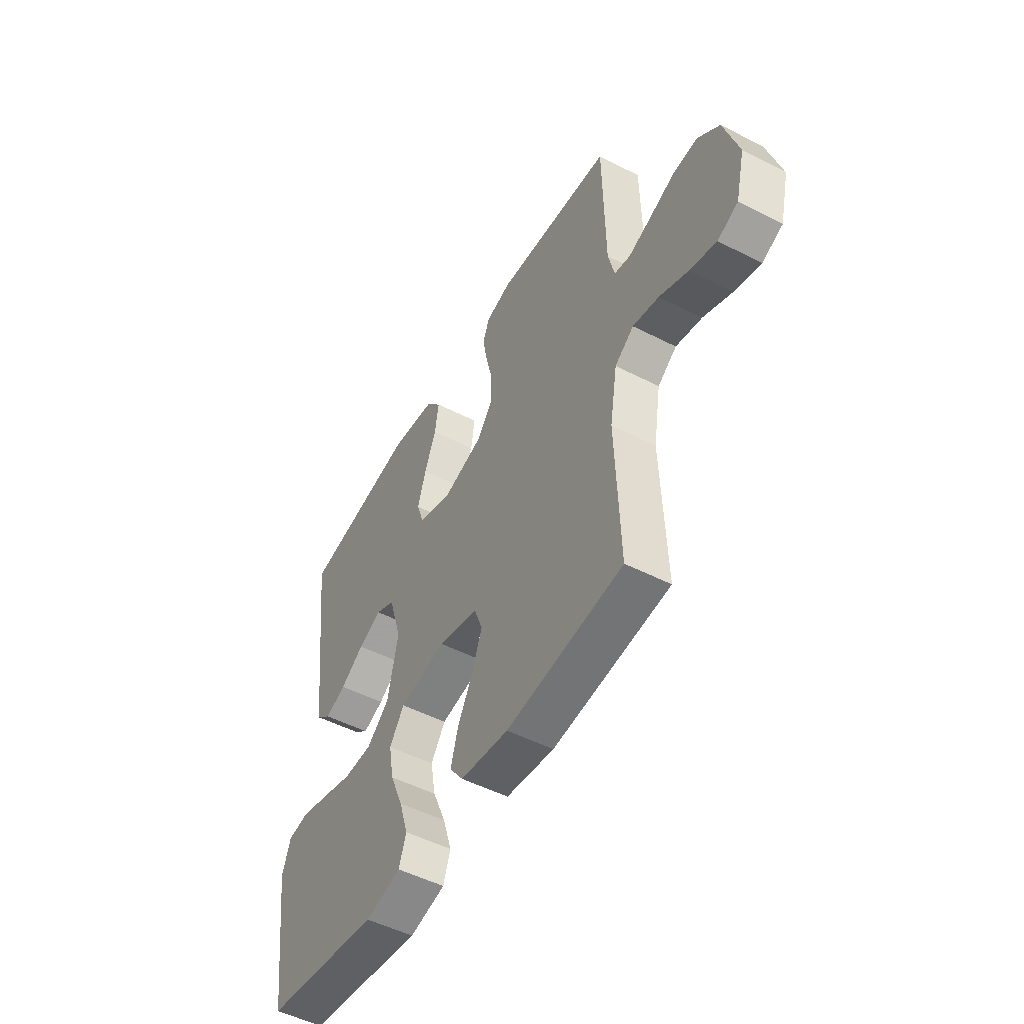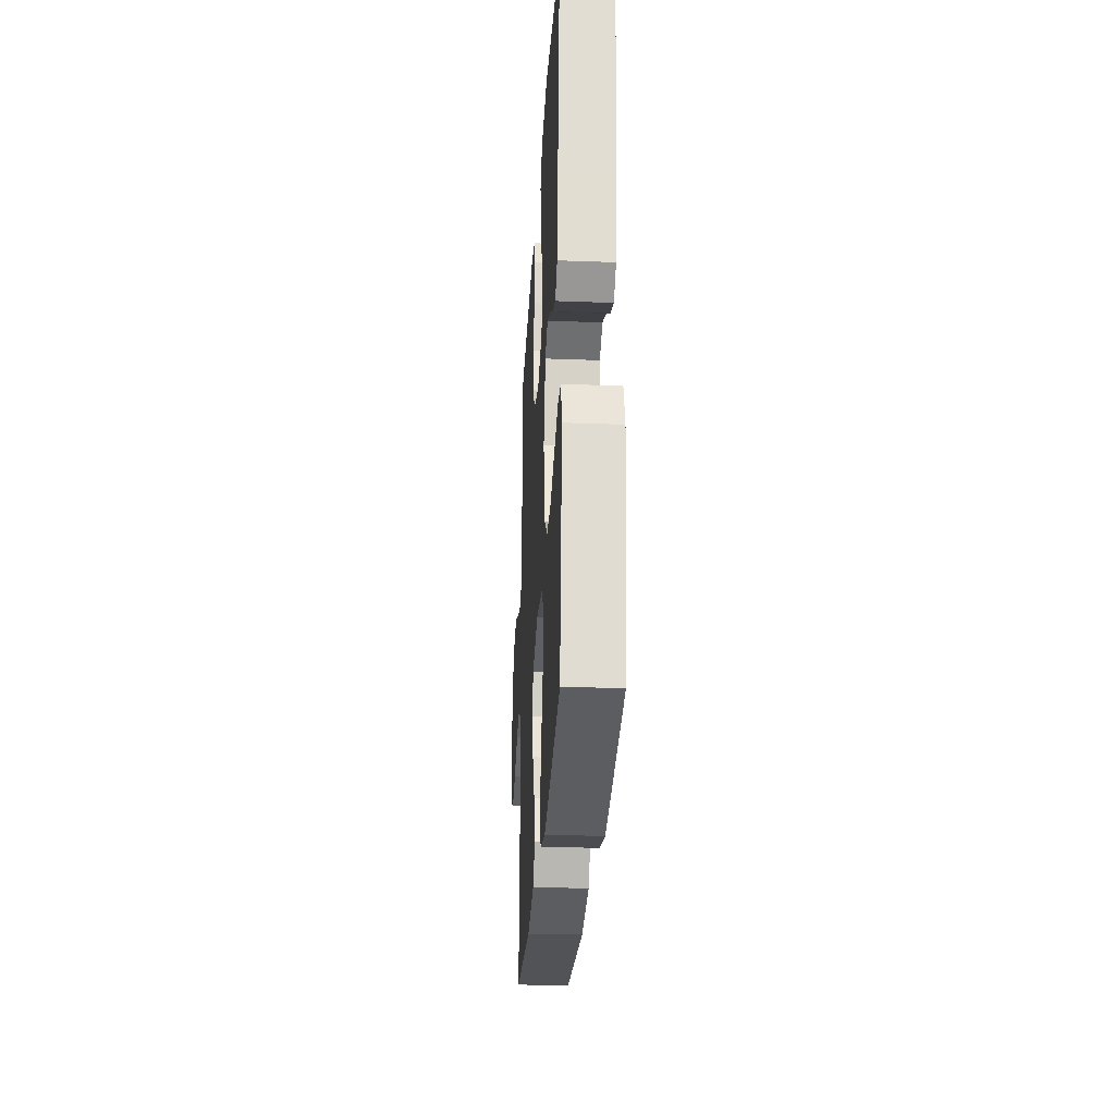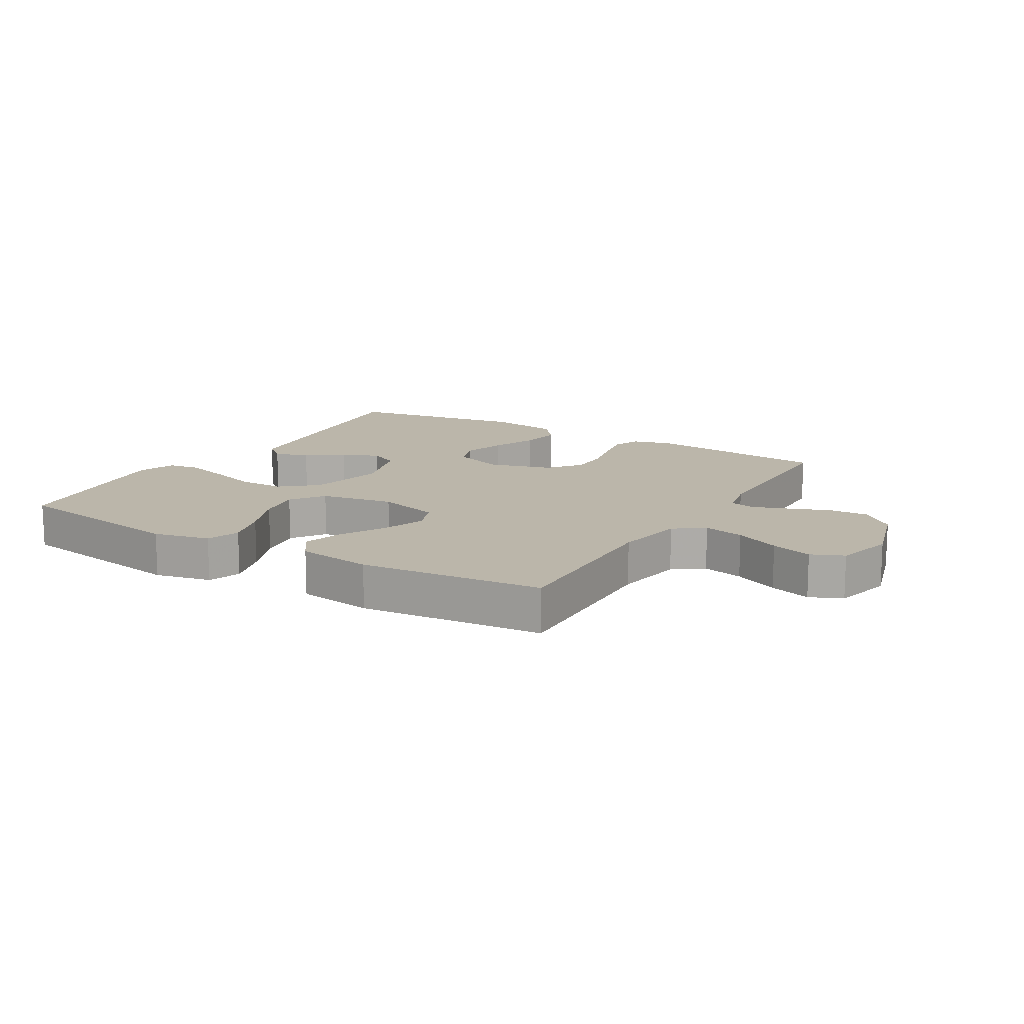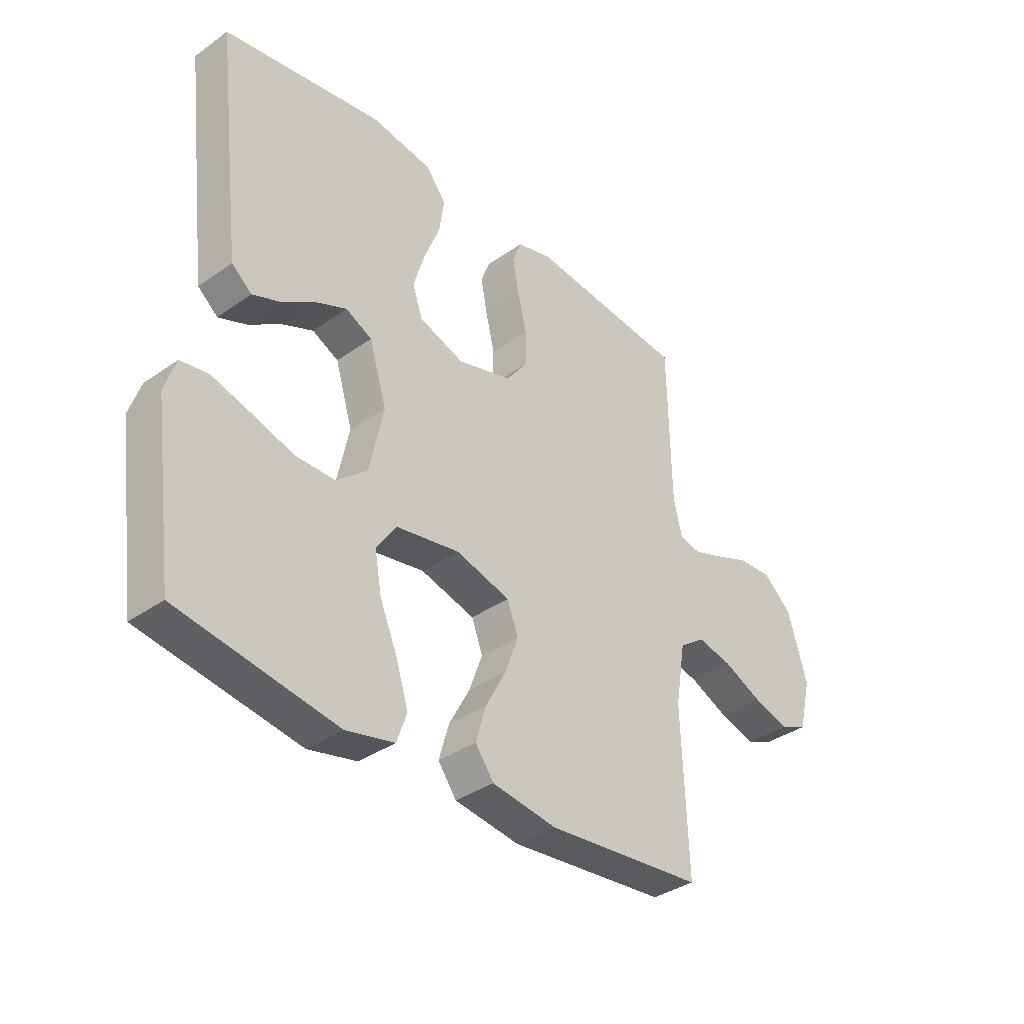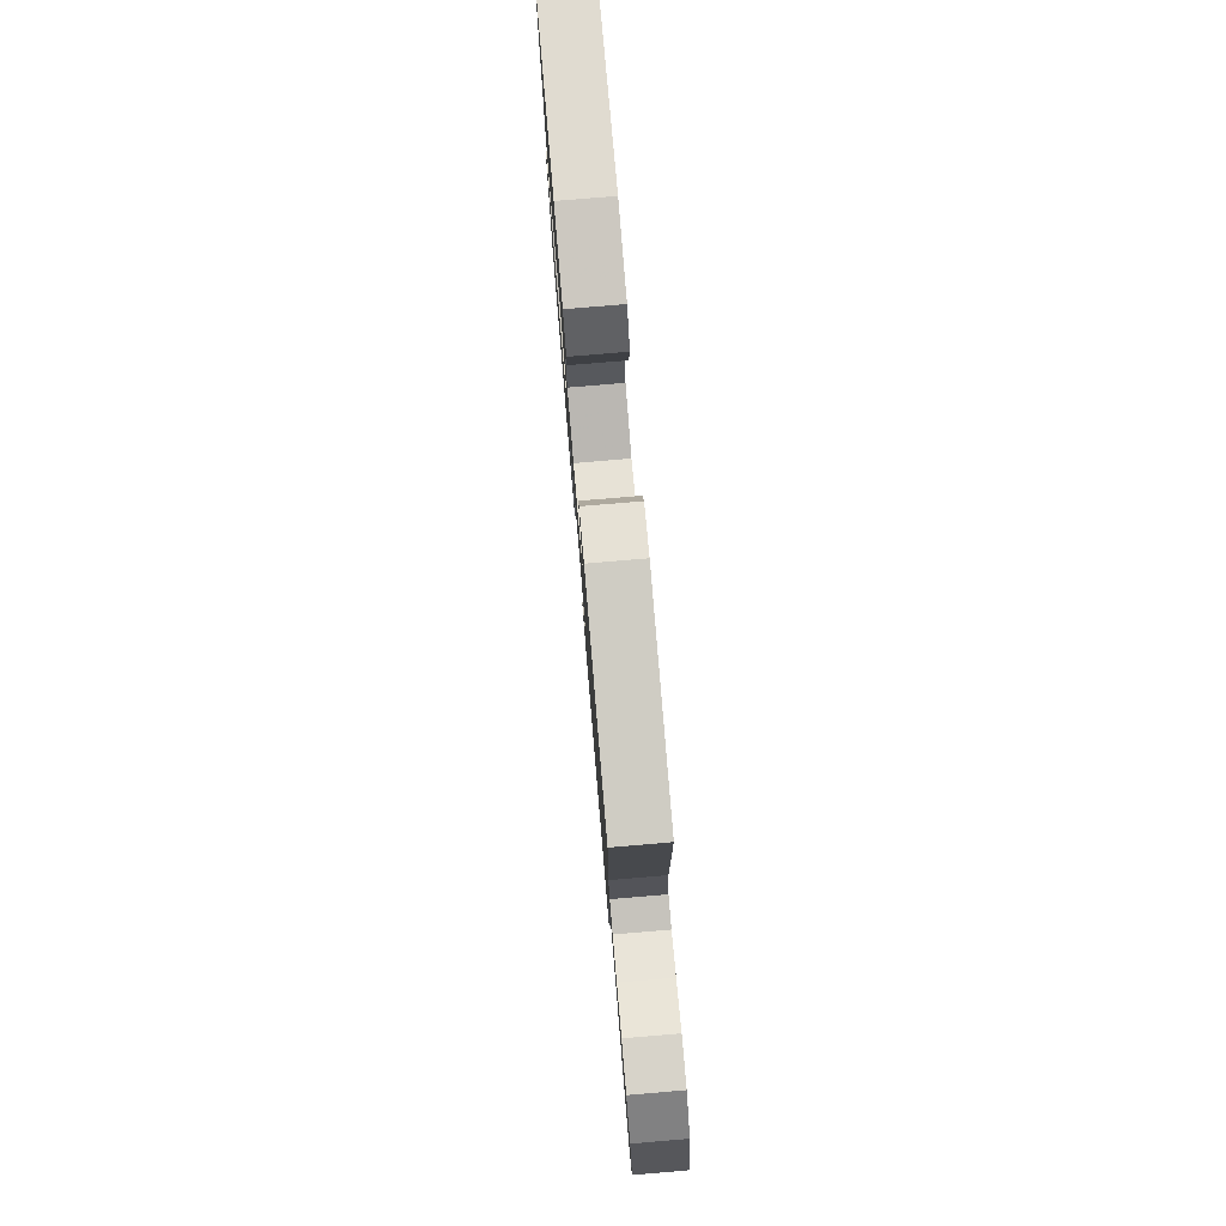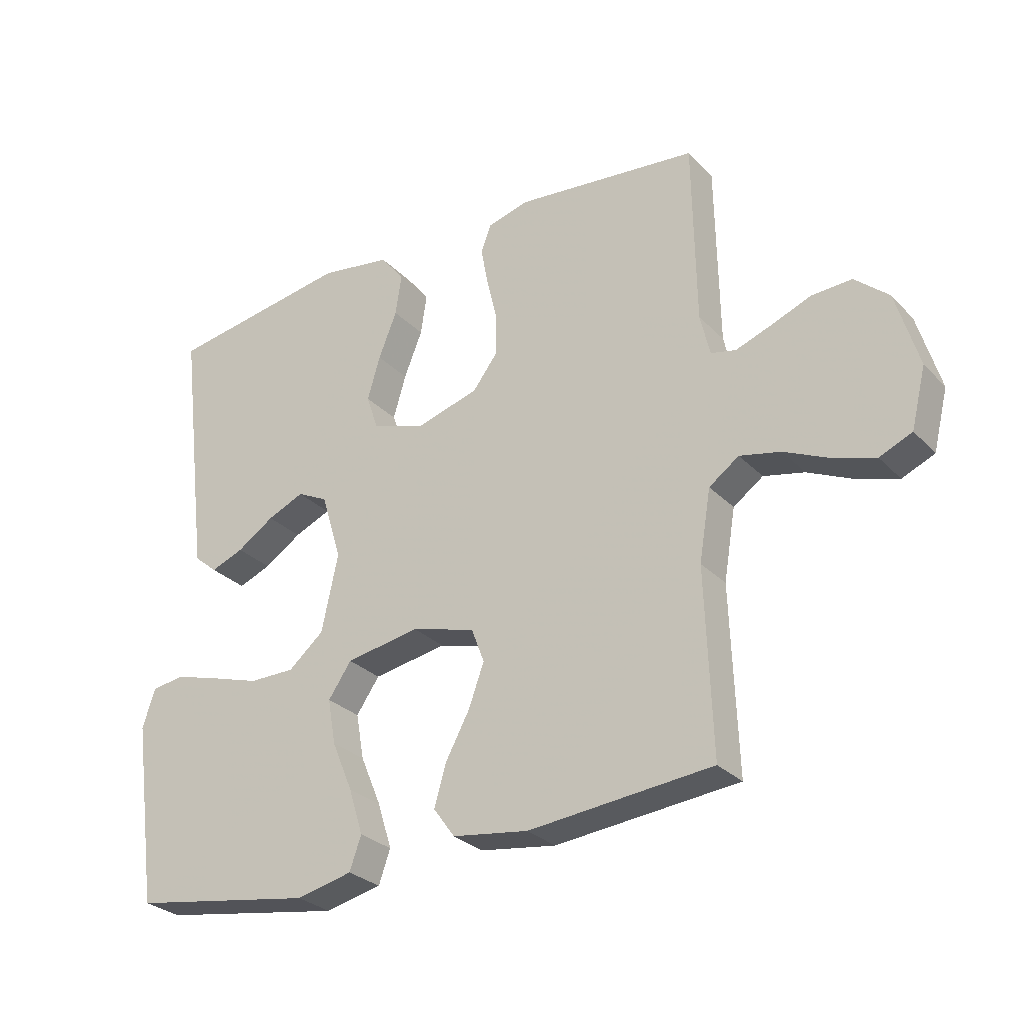
<metadata>
{"format":"obj","ext":"obj","renderer":"f3d","projection":"perspective","resolution":1024,"background":"white","views":[{"elev":-51.0,"azim":-119.2,"up":"+Z"},{"elev":-27.9,"azim":86.7,"up":"+Z"},{"elev":13.9,"azim":-149.1,"up":"+Y"},{"elev":-36.3,"azim":132.7,"up":"+Z"},{"elev":78.8,"azim":-94.8,"up":"+Z"},{"elev":-28.4,"azim":-145.9,"up":"+Z"}]}
</metadata>
<code>
v 0.5 0.07 0.5
v 0.464 0.07 0.2
v 0.449 0.07 0.079
v 0.411 0.07 0.047
v 0.357 0.07 0.068
v 0.296 0.07 0.108
v 0.236 0.07 0.134
v 0.186 0.07 0.109
v 0.153 0.07 0
v 0.18 0.07 -0.126
v 0.238 0.07 -0.175
v 0.313 0.07 -0.175
v 0.394 0.07 -0.15
v 0.467 0.07 -0.129
v 0.52 0.07 -0.137
v 0.541 0.07 -0.2
v 0.5 0.07 -0.5
v 0.2 0.07 -0.549
v 0.108 0.07 -0.528
v 0.089 0.07 -0.474
v 0.112 0.07 -0.4
v 0.146 0.07 -0.319
v 0.159 0.07 -0.245
v 0.121 0.07 -0.19
v 0 0.07 -0.169
v -0.104 0.07 -0.198
v -0.125 0.07 -0.254
v -0.1 0.07 -0.323
v -0.06 0.07 -0.397
v -0.041 0.07 -0.463
v -0.076 0.07 -0.511
v -0.2 0.07 -0.529
v -0.5 0.07 -0.5
v -0.489 0.07 -0.2
v -0.508 0.07 -0.085
v -0.557 0.07 -0.05
v -0.624 0.07 -0.065
v -0.698 0.07 -0.099
v -0.766 0.07 -0.12
v -0.819 0.07 -0.097
v -0.843 0.07 0
v -0.806 0.07 0.125
v -0.751 0.07 0.173
v -0.686 0.07 0.17
v -0.62 0.07 0.144
v -0.562 0.07 0.123
v -0.521 0.07 0.132
v -0.505 0.07 0.2
v -0.5 0.07 0.5
v -0.2 0.07 0.531
v -0.133 0.07 0.513
v -0.116 0.07 0.468
v -0.128 0.07 0.404
v -0.145 0.07 0.333
v -0.145 0.07 0.266
v -0.104 0.07 0.212
v 0 0.07 0.182
v 0.086 0.07 0.212
v 0.105 0.07 0.268
v 0.084 0.07 0.339
v 0.054 0.07 0.414
v 0.044 0.07 0.481
v 0.083 0.07 0.53
v 0.2 0.07 0.548
v 0.5 0 0.5
v 0.464 0 0.2
v 0.449 0 0.079
v 0.411 0 0.047
v 0.357 0 0.068
v 0.296 0 0.108
v 0.236 0 0.134
v 0.186 0 0.109
v 0.153 0 0
v 0.18 0 -0.126
v 0.238 0 -0.175
v 0.313 0 -0.175
v 0.394 0 -0.15
v 0.467 0 -0.129
v 0.52 0 -0.137
v 0.541 0 -0.2
v 0.5 0 -0.5
v 0.2 0 -0.549
v 0.108 0 -0.528
v 0.089 0 -0.474
v 0.112 0 -0.4
v 0.146 0 -0.319
v 0.159 0 -0.245
v 0.121 0 -0.19
v 0 0 -0.169
v -0.104 0 -0.198
v -0.125 0 -0.254
v -0.1 0 -0.323
v -0.06 0 -0.397
v -0.041 0 -0.463
v -0.076 0 -0.511
v -0.2 0 -0.529
v -0.5 0 -0.5
v -0.489 0 -0.2
v -0.508 0 -0.085
v -0.557 0 -0.05
v -0.624 0 -0.065
v -0.698 0 -0.099
v -0.766 0 -0.12
v -0.819 0 -0.097
v -0.843 0 0
v -0.806 0 0.125
v -0.751 0 0.173
v -0.686 0 0.17
v -0.62 0 0.144
v -0.562 0 0.123
v -0.521 0 0.132
v -0.505 0 0.2
v -0.5 0 0.5
v -0.2 0 0.531
v -0.133 0 0.513
v -0.116 0 0.468
v -0.128 0 0.404
v -0.145 0 0.333
v -0.145 0 0.266
v -0.104 0 0.212
v 0 0 0.182
v 0.086 0 0.212
v 0.105 0 0.268
v 0.084 0 0.339
v 0.054 0 0.414
v 0.044 0 0.481
v 0.083 0 0.53
v 0.2 0 0.548
f 4 5 6
f 3 4 6
f 2 3 6
f 1 2 6
f 64 1 6
f 63 64 6
f 62 63 6
f 61 62 6
f 60 61 6
f 59 60 6 7
f 58 59 7 8
f 57 58 8 9
f 56 57 9 10
f 52 53 54
f 51 52 54
f 50 51 54
f 49 50 54
f 48 49 54
f 47 48 54 55
f 43 44 45
f 42 43 45
f 41 42 45
f 40 41 45
f 39 40 45
f 38 39 45
f 37 38 45
f 36 37 45 46
f 35 36 46 47
f 32 33 34
f 31 32 34
f 30 31 34
f 29 30 34
f 28 29 34
f 34 35 47
f 28 34 47
f 27 28 47
f 20 21 22
f 19 20 22
f 18 19 22
f 17 18 22
f 16 17 22
f 15 16 22
f 14 15 22
f 13 14 22
f 12 13 22
f 11 12 22 23
f 10 11 23 24
f 47 55 56
f 27 47 56
f 26 27 56
f 25 26 56
f 10 24 25 56
f 70 69 68
f 70 68 67
f 70 67 66
f 70 66 65
f 70 65 128
f 70 128 127
f 70 127 126
f 70 126 125
f 70 125 124
f 71 70 124 123
f 72 71 123 122
f 73 72 122 121
f 74 73 121 120
f 118 117 116
f 118 116 115
f 118 115 114
f 118 114 113
f 118 113 112
f 119 118 112 111
f 109 108 107
f 109 107 106
f 109 106 105
f 109 105 104
f 109 104 103
f 109 103 102
f 109 102 101
f 110 109 101 100
f 111 110 100 99
f 98 97 96
f 98 96 95
f 98 95 94
f 98 94 93
f 98 93 92
f 111 99 98
f 111 98 92
f 111 92 91
f 86 85 84
f 86 84 83
f 86 83 82
f 86 82 81
f 86 81 80
f 86 80 79
f 86 79 78
f 86 78 77
f 86 77 76
f 87 86 76 75
f 88 87 75 74
f 120 119 111
f 120 111 91
f 120 91 90
f 120 90 89
f 120 89 88 74
f 1 65 66 2
f 2 66 67 3
f 3 67 68 4
f 4 68 69 5
f 5 69 70 6
f 6 70 71 7
f 7 71 72 8
f 8 72 73 9
f 9 73 74 10
f 10 74 75 11
f 11 75 76 12
f 12 76 77 13
f 13 77 78 14
f 14 78 79 15
f 15 79 80 16
f 16 80 81 17
f 17 81 82 18
f 18 82 83 19
f 19 83 84 20
f 20 84 85 21
f 21 85 86 22
f 22 86 87 23
f 23 87 88 24
f 24 88 89 25
f 25 89 90 26
f 26 90 91 27
f 27 91 92 28
f 28 92 93 29
f 29 93 94 30
f 30 94 95 31
f 31 95 96 32
f 32 96 97 33
f 33 97 98 34
f 34 98 99 35
f 35 99 100 36
f 36 100 101 37
f 37 101 102 38
f 38 102 103 39
f 39 103 104 40
f 40 104 105 41
f 41 105 106 42
f 42 106 107 43
f 43 107 108 44
f 44 108 109 45
f 45 109 110 46
f 46 110 111 47
f 47 111 112 48
f 48 112 113 49
f 49 113 114 50
f 50 114 115 51
f 51 115 116 52
f 52 116 117 53
f 53 117 118 54
f 54 118 119 55
f 55 119 120 56
f 56 120 121 57
f 57 121 122 58
f 58 122 123 59
f 59 123 124 60
f 60 124 125 61
f 61 125 126 62
f 62 126 127 63
f 63 127 128 64
f 64 128 65 1

</code>
